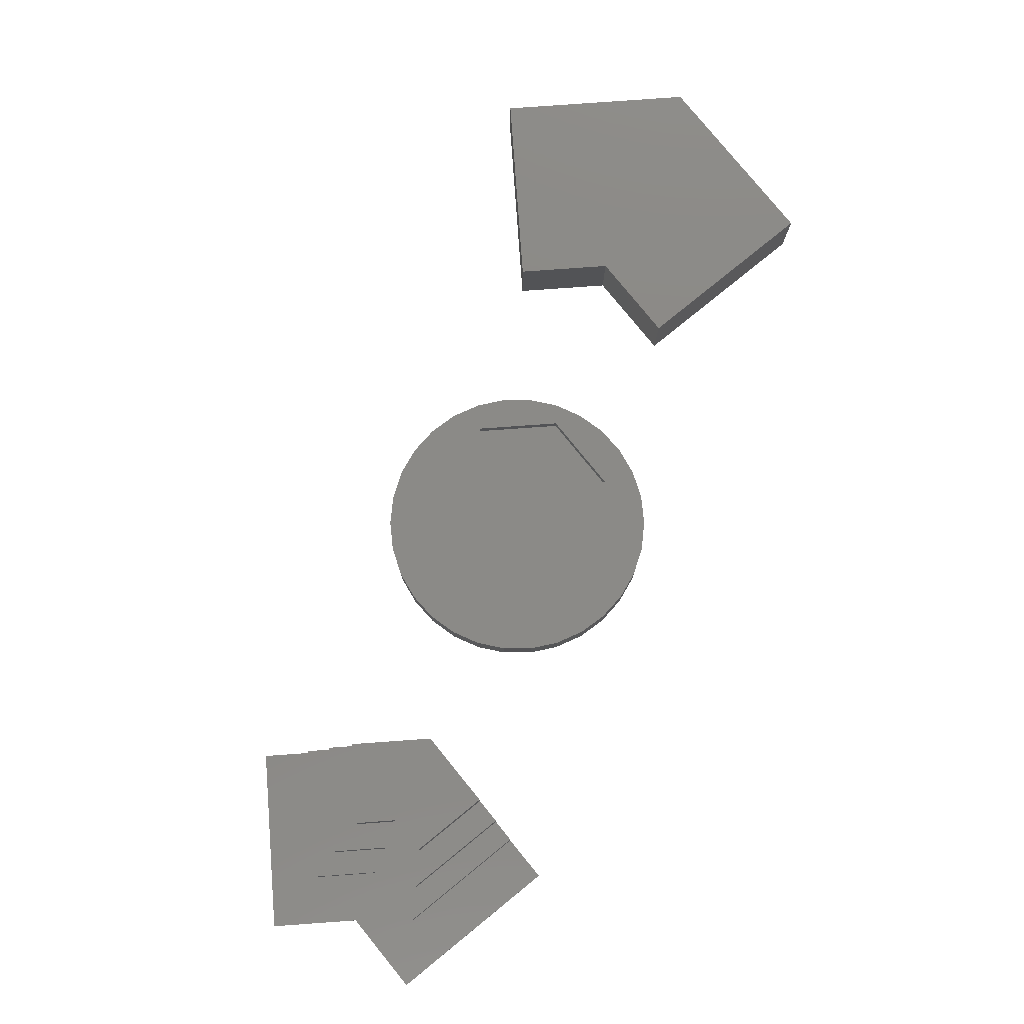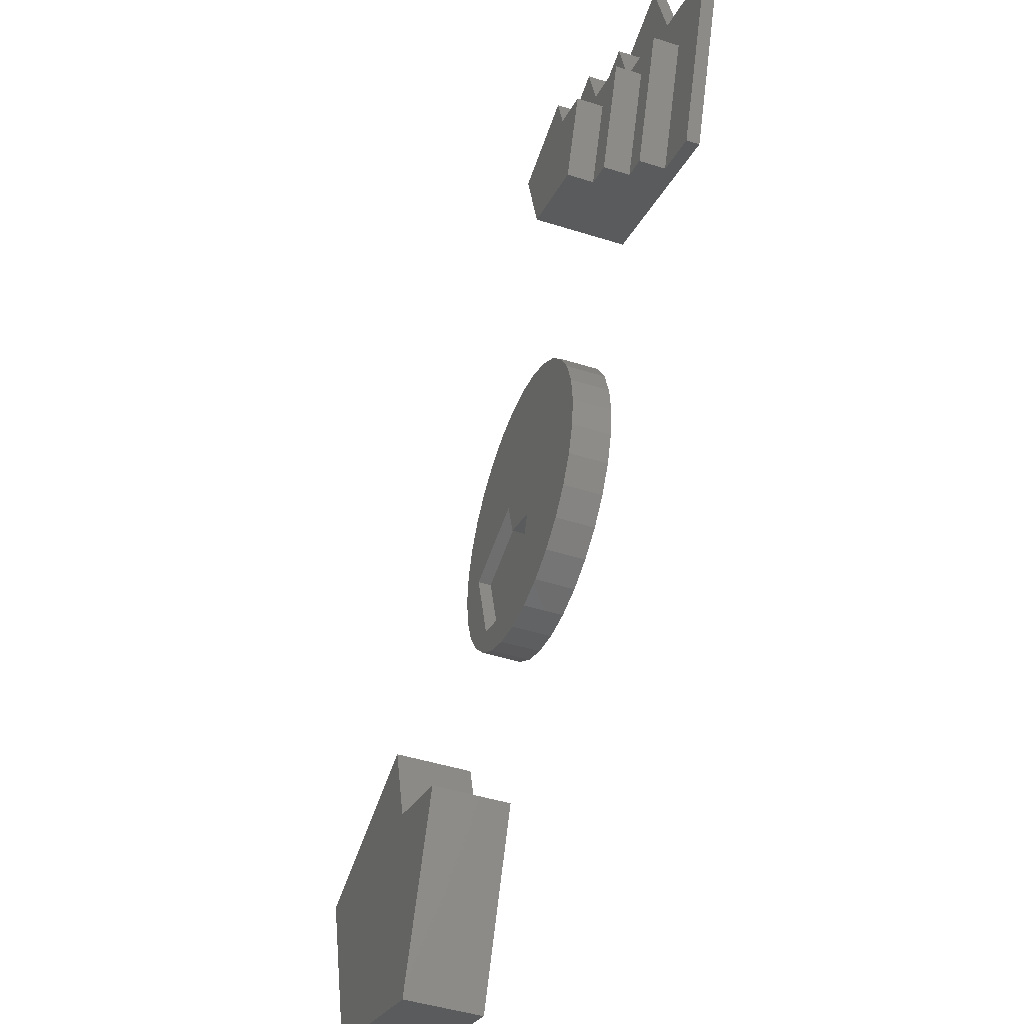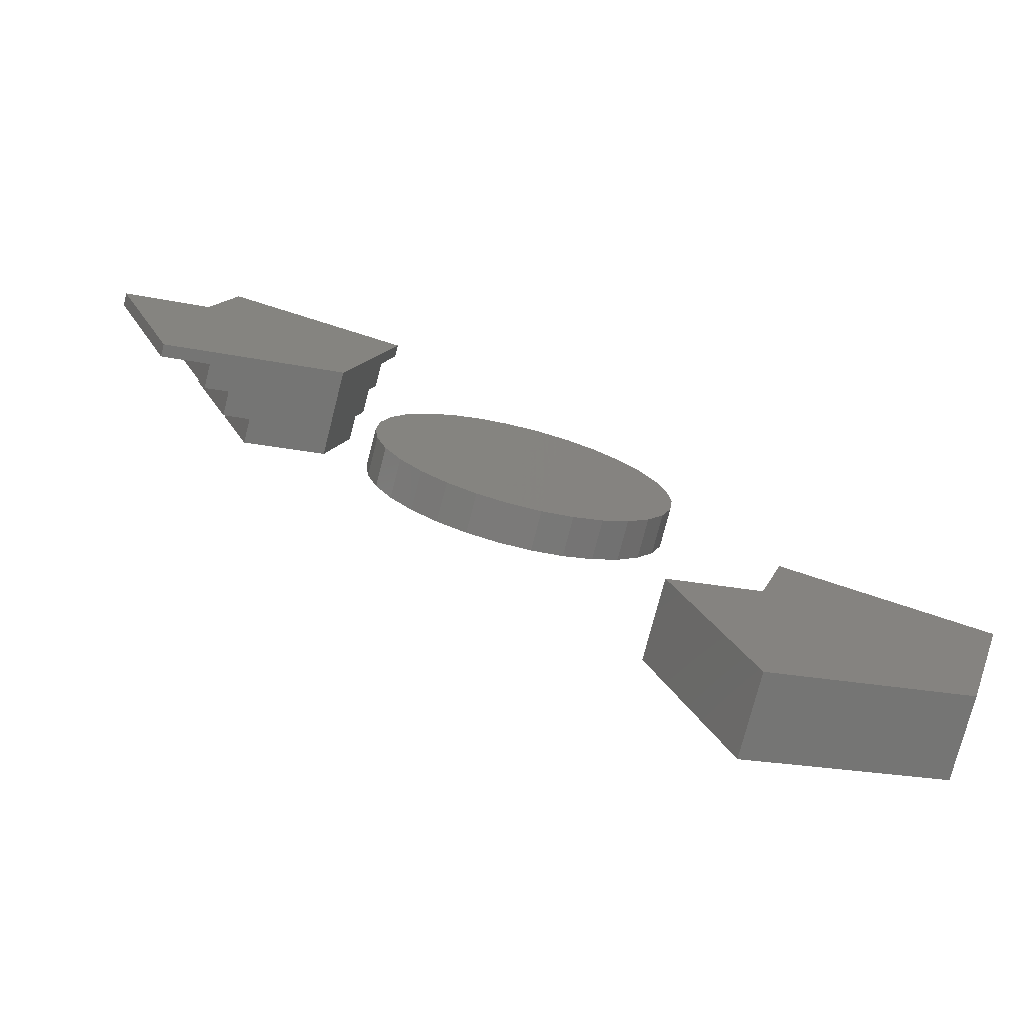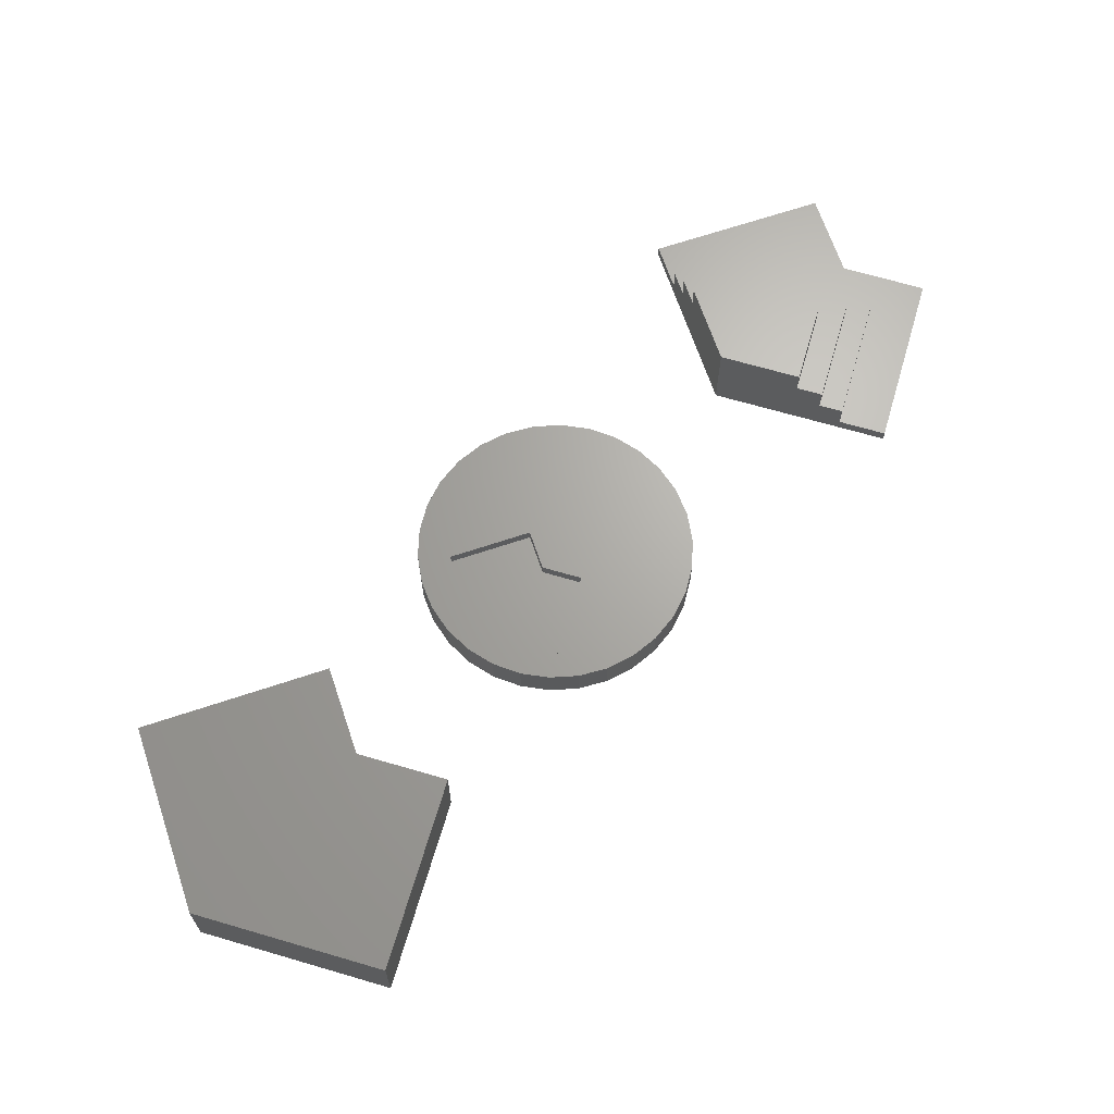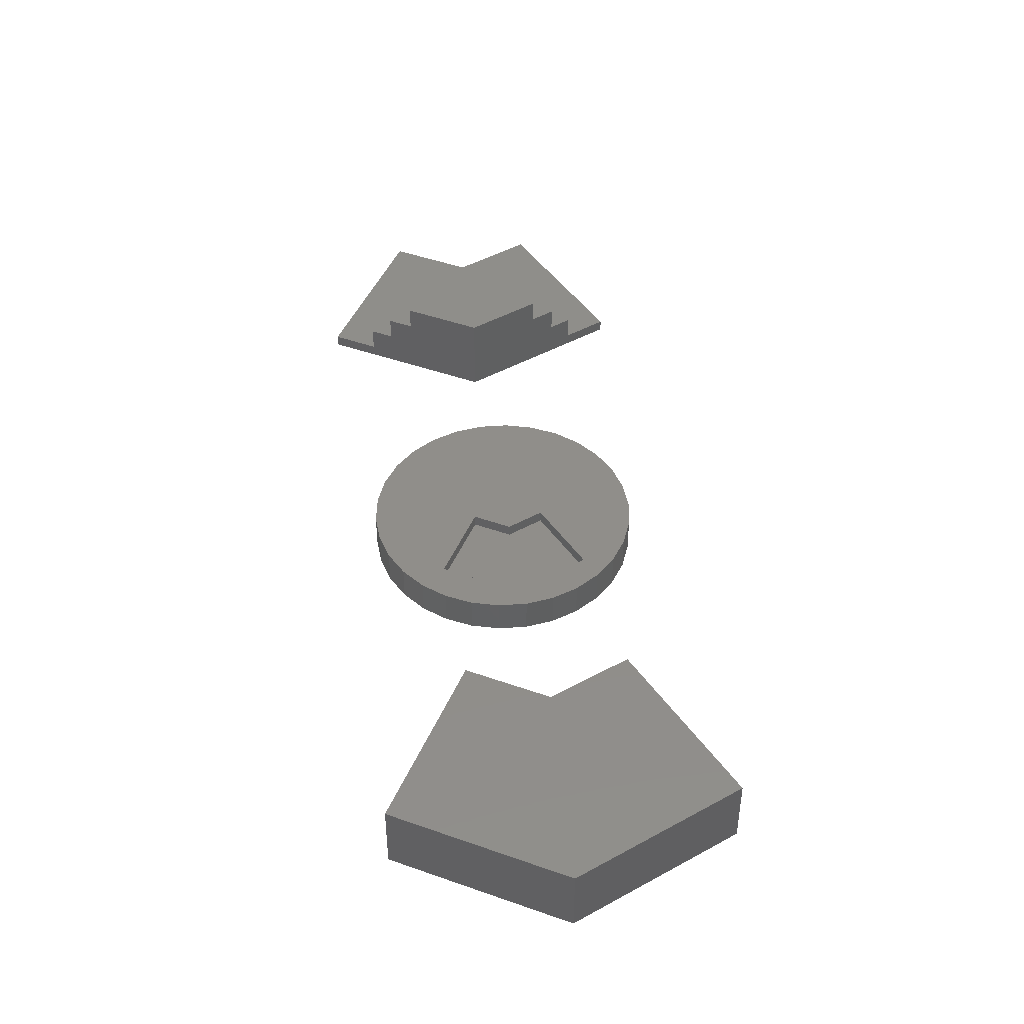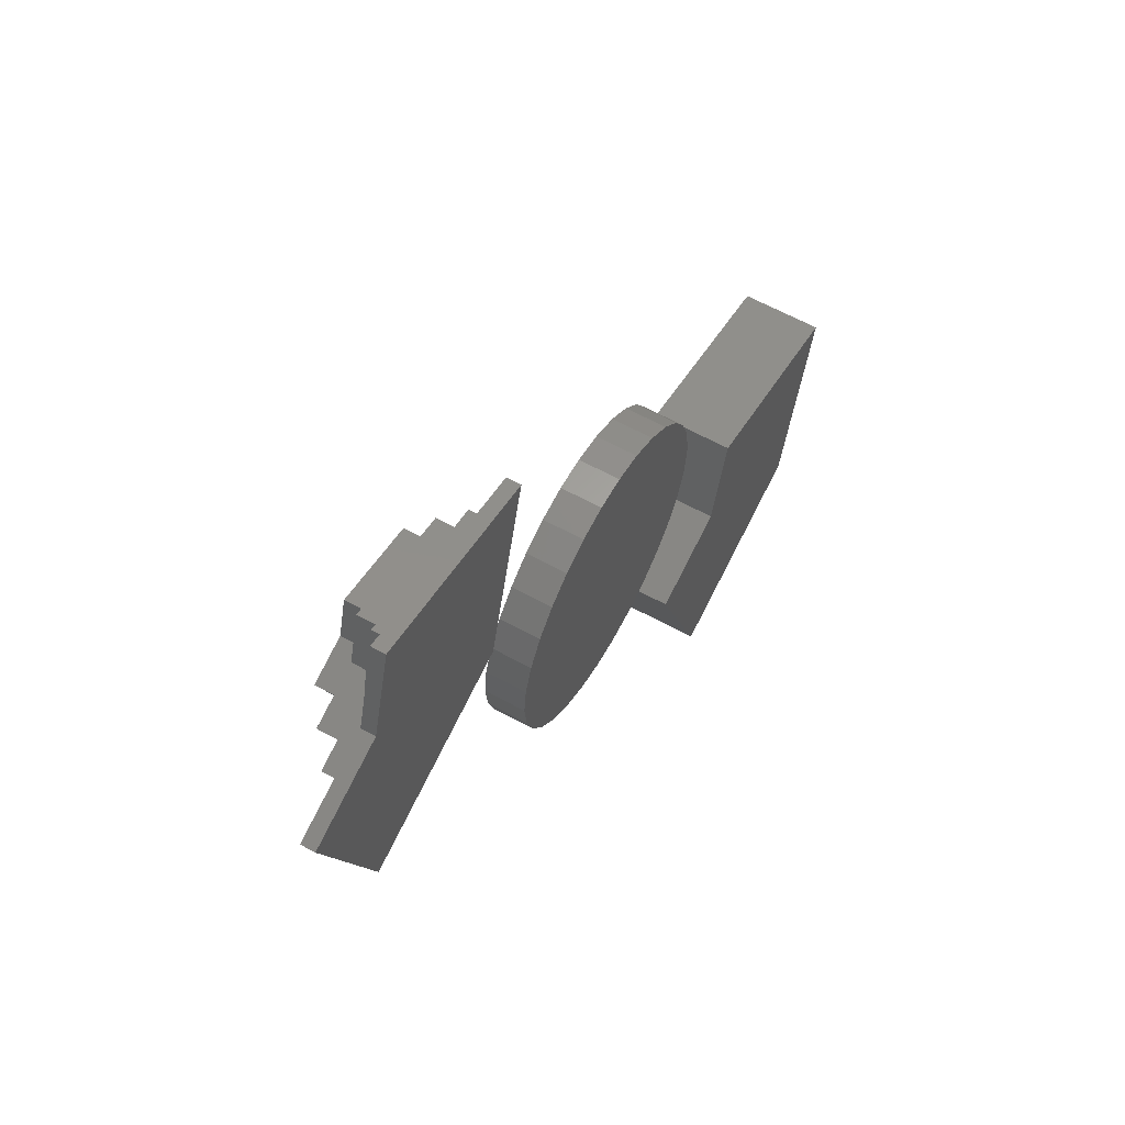
<metadata>
{"format":"stl","ext":"stl","renderer":"f3d","projection":"perspective","resolution":1024,"background":"white","views":[{"elev":79.1,"azim":155.9,"up":"+Z"},{"elev":-45.0,"azim":69.8,"up":"+Y"},{"elev":-73.8,"azim":165.8,"up":"+Y"},{"elev":66.7,"azim":-3.6,"up":"+Z"},{"elev":45.2,"azim":-52.6,"up":"+Z"},{"elev":61.8,"azim":119.2,"up":"+Y"}]}
</metadata>
<code>
# stl→obj: 126 verts, 240 faces
v 27.47 26.42 1
v 29.1 21.57 1
v 34.23 23.97 1
v 24.14 23.38 1
v 22.78 28.47 1
v 25.61 33.37 1
v 11.12 29.49 1
v 12.15 25.63 1
v 29.1 9.87 1
v 25.34 11.24 1
v 25.61 33.37 0
v 27.47 26.42 0
v 11.12 29.49 0
v 12.67 23.69 3
v 12.15 25.63 3
v 13.24 21.57 5
v 12.67 23.69 5
v 15 15 0
v 15 15 7
v 13.24 21.57 7
v 29.1 9.87 0
v 34.23 23.97 0
v 21.39 12.67 5
v 21.39 12.67 7
v 23.46 11.92 3
v 23.46 11.92 5
v 25.34 11.24 3
v 24.14 23.38 3
v 26.54 20.38 3
v 29.1 21.57 3
v 22.48 21.85 3
v 21.36 26.02 3
v 22.78 28.47 3
v 22.48 21.85 5
v 23.72 19.06 5
v 26.54 20.38 5
v 20.65 20.18 5
v 19.81 23.33 5
v 21.36 26.02 5
v 20.65 20.18 7
v 23.72 19.06 7
v 19.81 23.33 7
v -16.87 -17.97 6
v -15.15 -35.4 6
v -9.749 -20.56 6
v -34.09 -14.74 6
v -18.83 -10.65 6
v -30 -30 6
v -18.83 -10.65 0
v -16.87 -17.97 0
v -30 -30 0
v -34.09 -14.74 0
v -15.15 -35.4 0
v -9.749 -20.56 0
v -1.182 -1.668 2
v -2.05 1.573 3
v -2.05 1.573 2
v -1.182 -1.668 3
v -7 -7 3
v -8.812 -0.2385 2
v -8.812 -0.2385 3
v -7 -7 2
v -0.4222 -9.394 2
v 1.972 -2.816 2
v 1.972 -2.816 3
v -0.4222 -9.394 3
v 11.25 2.391 3
v 10.51 4.677 0
v 10.51 4.677 3
v 11.25 2.391 0
v 11.5 0 3
v 11.5 0 0
v 10.51 -4.677 3
v 11.25 -2.391 0
v 11.25 -2.391 3
v 10.51 -4.677 0
v 5.75 9.959 0
v 3.554 10.94 3
v 5.75 9.959 3
v 3.554 10.94 0
v 9.304 -6.76 0
v 9.304 6.76 0
v 7.695 -8.546 0
v 7.695 8.546 0
v 5.75 -9.959 0
v 3.554 -10.94 0
v 1.202 -11.44 0
v 1.202 11.44 0
v -1.202 -11.44 0
v -1.202 11.44 0
v -3.554 -10.94 0
v -3.554 10.94 0
v -5.75 -9.959 0
v -5.75 9.959 0
v -7.695 -8.546 0
v -7.695 8.546 0
v -9.304 -6.76 0
v -9.304 6.76 0
v -10.51 -4.677 0
v -10.51 4.677 0
v -11.25 -2.391 0
v -11.25 2.391 0
v -11.5 0 0
v -7.695 8.546 3
v -5.75 9.959 3
v -3.554 10.94 3
v 7.695 -8.546 3
v 9.304 -6.76 3
v 5.75 -9.959 3
v -10.51 -4.677 3
v -9.304 -6.76 3
v 3.554 -10.94 3
v 1.202 -11.44 3
v 7.695 8.546 3
v -10.51 4.677 3
v -11.25 2.391 3
v -9.304 6.76 3
v -1.202 11.44 3
v 1.202 11.44 3
v -3.554 -10.94 3
v -5.75 -9.959 3
v -7.695 -8.546 3
v 9.304 6.76 3
v -11.5 0 3
v -1.202 -11.44 3
v -11.25 -2.391 3
f 1 2 3
f 1 4 2
f 5 1 6
f 1 5 4
f 7 5 6
f 5 7 8
f 2 9 3
f 9 2 10
f 1 11 6
f 11 1 12
f 13 8 7
f 8 14 15
f 14 16 17
f 18 14 8
f 18 8 13
f 14 18 16
f 19 16 18
f 16 19 20
f 11 7 6
f 7 11 13
f 21 12 22
f 18 12 21
f 13 12 18
f 12 13 11
f 9 22 3
f 22 9 21
f 22 1 3
f 1 22 12
f 19 23 24
f 23 25 26
f 18 23 19
f 25 10 27
f 23 18 25
f 25 18 10
f 21 10 18
f 10 21 9
f 28 29 30
f 28 31 29
f 32 28 33
f 28 32 31
f 15 32 33
f 32 15 14
f 29 27 30
f 27 29 25
f 28 5 33
f 5 28 4
f 5 15 33
f 15 5 8
f 27 2 30
f 2 27 10
f 2 28 30
f 28 2 4
f 34 35 36
f 34 37 35
f 38 34 39
f 34 38 37
f 17 38 39
f 38 17 16
f 35 26 36
f 26 35 23
f 34 32 39
f 32 34 31
f 32 17 39
f 17 32 14
f 26 29 36
f 29 26 25
f 29 34 36
f 34 29 31
f 40 24 41
f 20 40 42
f 40 19 24
f 40 20 19
f 40 38 42
f 38 40 37
f 38 20 42
f 20 38 16
f 24 35 41
f 35 24 23
f 35 40 41
f 40 35 37
f 43 44 45
f 46 43 47
f 43 48 44
f 43 46 48
f 43 49 47
f 49 43 50
f 51 46 52
f 46 51 48
f 49 46 47
f 46 49 52
f 53 50 54
f 51 50 53
f 52 50 51
f 50 52 49
f 44 54 45
f 54 44 53
f 54 43 45
f 43 54 50
f 51 44 48
f 44 51 53
f 55 56 57
f 56 55 58
f 59 60 61
f 60 59 62
f 60 56 61
f 56 60 57
f 55 63 64
f 60 55 57
f 55 62 63
f 55 60 62
f 63 65 64
f 65 63 66
f 55 65 58
f 65 55 64
f 63 59 66
f 59 63 62
f 67 68 69
f 68 67 70
f 71 70 67
f 70 71 72
f 73 74 75
f 74 73 76
f 77 78 79
f 78 77 80
f 74 70 72
f 76 70 74
f 76 68 70
f 81 68 76
f 81 82 68
f 83 82 81
f 83 84 82
f 85 84 83
f 85 77 84
f 86 77 85
f 86 80 77
f 87 80 86
f 87 88 80
f 89 88 87
f 89 90 88
f 91 90 89
f 91 92 90
f 93 92 91
f 93 94 92
f 95 94 93
f 95 96 94
f 97 96 95
f 97 98 96
f 99 98 97
f 99 100 98
f 101 100 99
f 101 102 100
f 102 101 103
f 94 104 105
f 104 94 96
f 92 105 106
f 105 92 94
f 107 81 108
f 81 107 83
f 85 107 109
f 107 85 83
f 97 110 99
f 110 97 111
f 86 109 112
f 109 86 85
f 87 112 113
f 112 87 86
f 84 79 114
f 79 84 77
f 102 115 100
f 115 102 116
f 75 72 71
f 72 75 74
f 98 104 96
f 104 98 117
f 88 118 119
f 118 88 90
f 108 76 73
f 76 108 81
f 90 106 118
f 106 90 92
f 93 120 121
f 120 93 91
f 95 121 122
f 121 95 93
f 123 84 114
f 84 123 82
f 103 116 102
f 116 103 124
f 69 82 123
f 82 69 68
f 91 125 120
f 125 91 89
f 89 113 125
f 113 89 87
f 99 126 101
f 126 99 110
f 95 111 97
f 111 95 122
f 80 119 78
f 119 80 88
f 65 71 67
f 65 67 69
f 71 65 75
f 65 69 123
f 75 65 73
f 56 123 114
f 73 65 108
f 56 114 79
f 108 65 107
f 56 79 78
f 107 65 109
f 109 65 112
f 56 78 119
f 123 56 65
f 56 119 118
f 65 56 58
f 106 56 118
f 105 56 106
f 104 56 105
f 117 56 104
f 115 56 117
f 66 112 65
f 112 66 113
f 66 125 113
f 66 120 125
f 66 121 120
f 59 121 66
f 59 122 121
f 110 59 61
f 59 111 122
f 56 115 61
f 116 61 115
f 59 110 111
f 124 61 116
f 61 126 110
f 61 124 126
f 101 124 103
f 124 101 126
f 100 117 98
f 117 100 115

</code>
